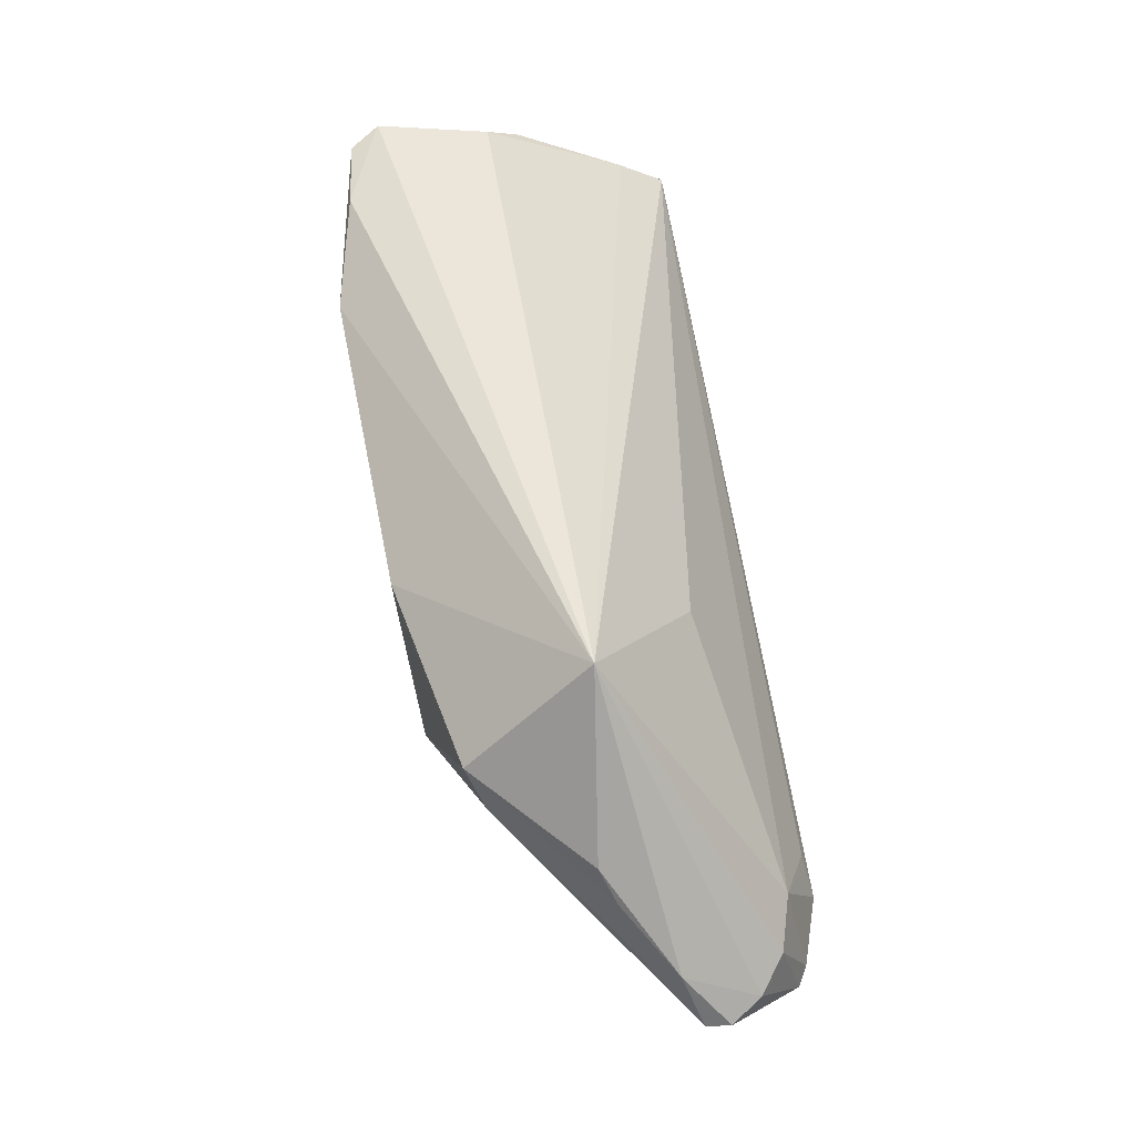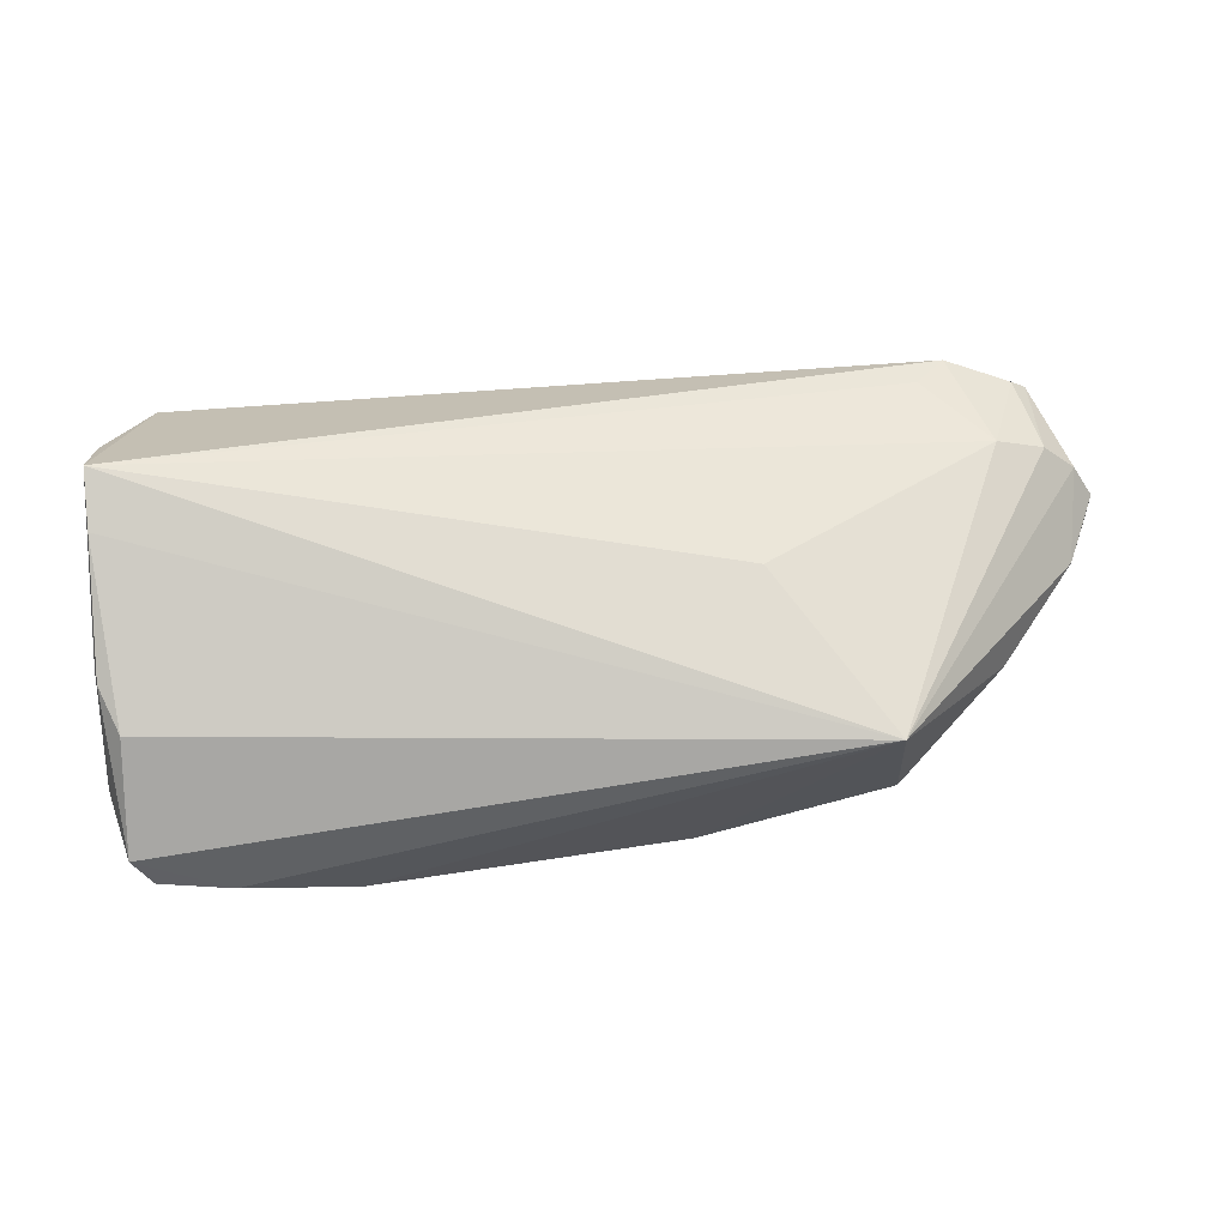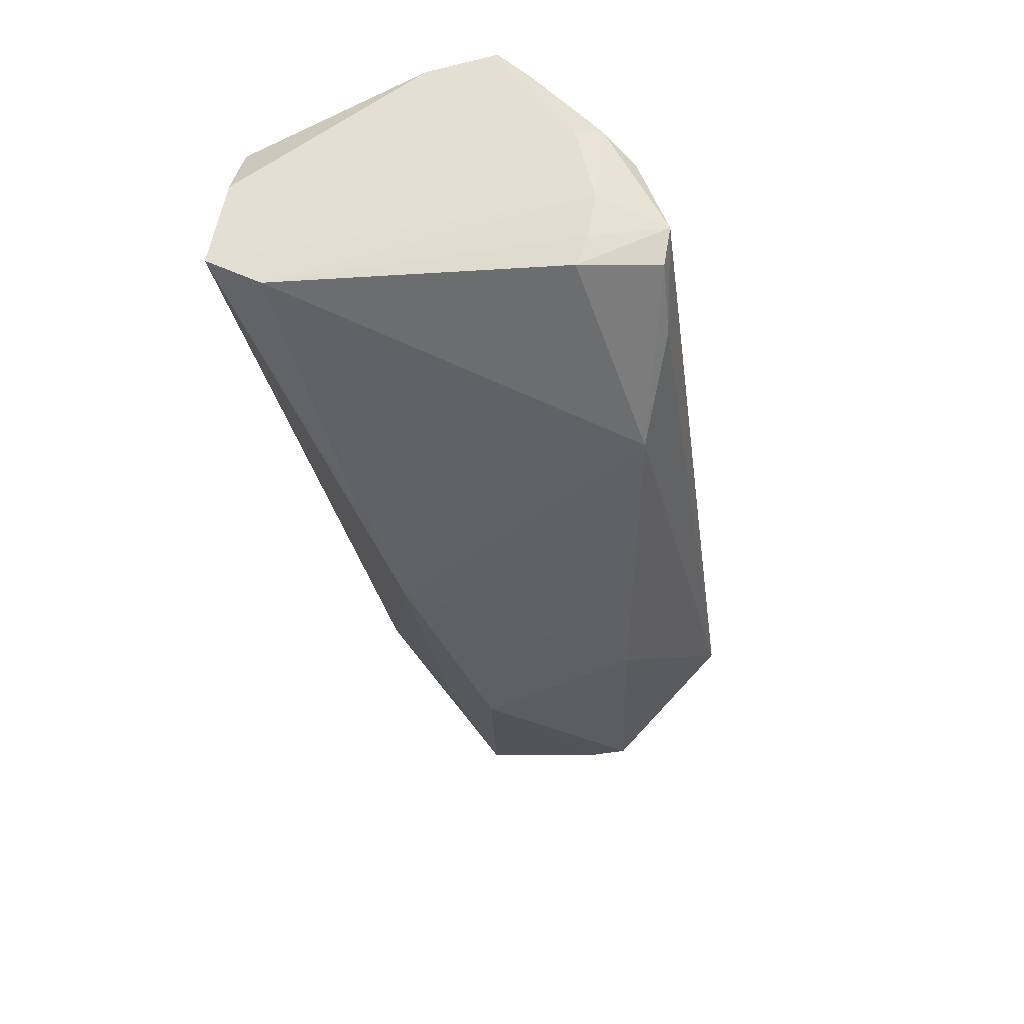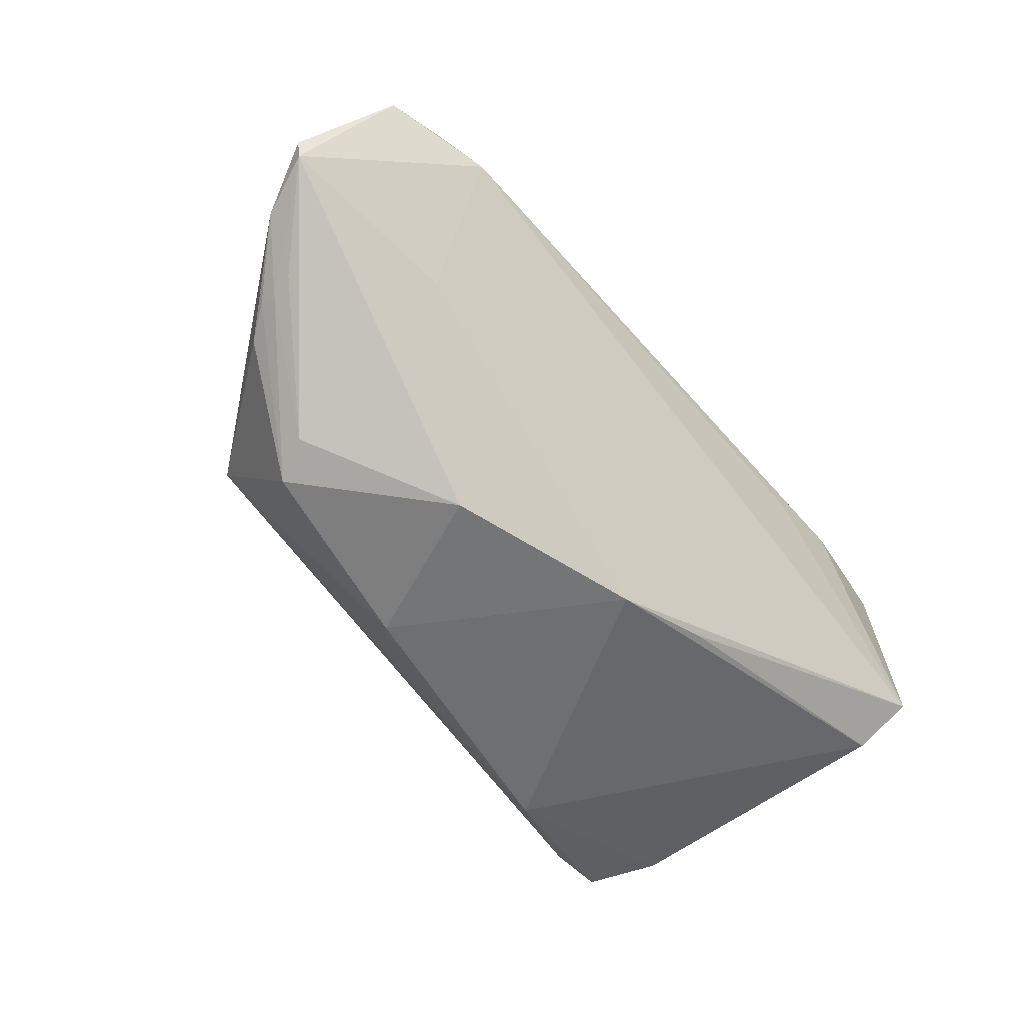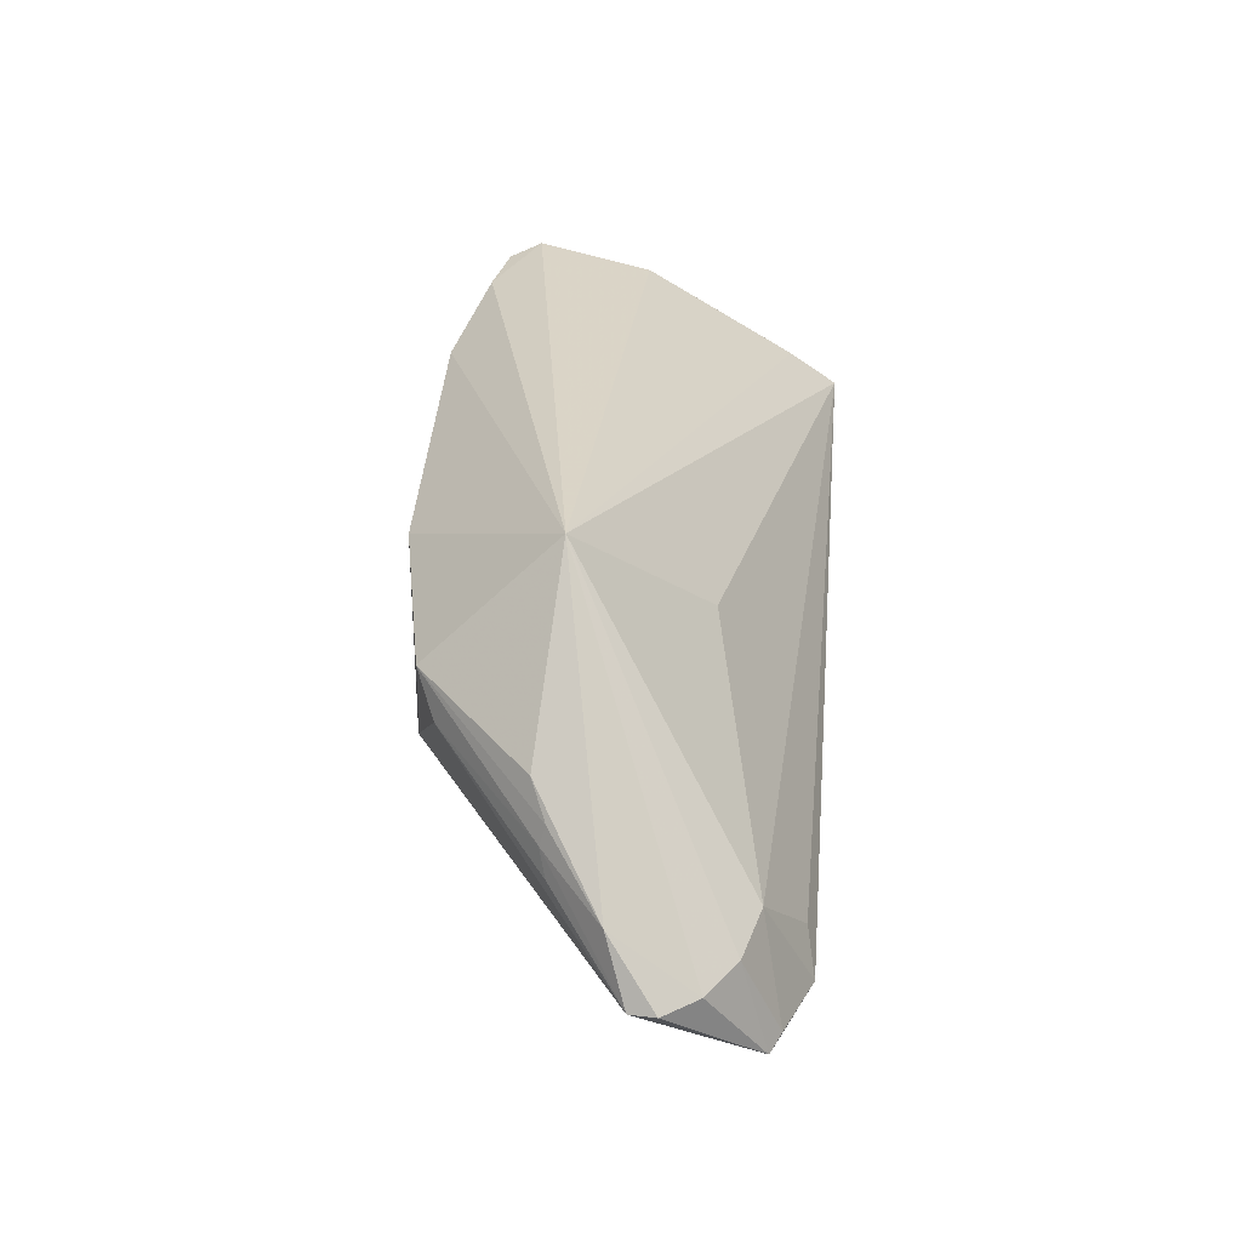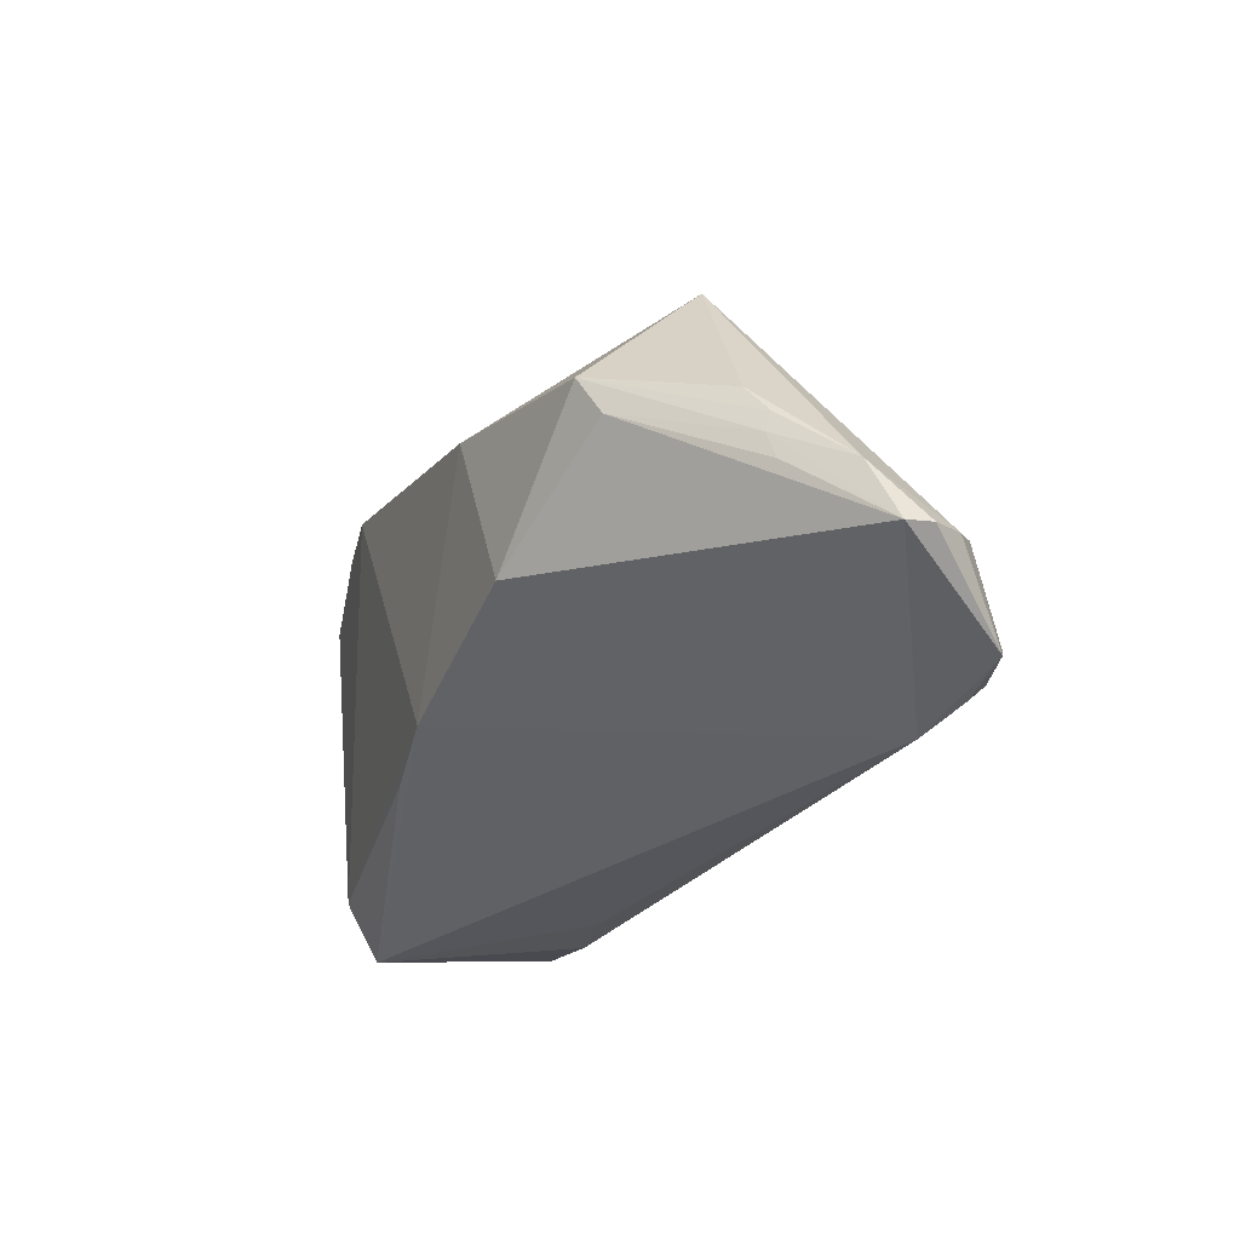
<metadata>
{"format":"obj","ext":"obj","renderer":"f3d","projection":"perspective","resolution":1024,"background":"white","views":[{"elev":53.7,"azim":-100.0,"up":"+Y"},{"elev":28.5,"azim":178.3,"up":"+Z"},{"elev":-47.8,"azim":99.5,"up":"+Z"},{"elev":-51.6,"azim":-51.0,"up":"+Z"},{"elev":26.7,"azim":-84.8,"up":"+Y"},{"elev":-23.3,"azim":-111.0,"up":"+Y"}]}
</metadata>
<code>
v -0.0182 -0.006018 -0.02123
v 0.04407 0.02637 -0.02089
v 0.0555 -0.01642 0.02002
v 0.05555 0.02485 -0.001171
v -0.03606 -0.01625 0.0005962
v -0.04158 -0.02027 0.02422
v 0.05314 0.02699 -0.01961
v -0.009305 0.01454 -0.02305
v -0.03405 0.01114 -0.01812
v 0.05824 0.02122 0.003378
v 0.05508 -0.02398 0.01539
v -0.05047 -0.02049 0.02109
v 0.05869 0.01988 -0.01152
v -0.04964 -0.0002187 -0.003654
v 0.05975 0.008026 0.02422
v -0.04965 0.00222 -0.00288
v -0.04682 0.006117 -0.004721
v -0.05251 -0.02186 0.01981
v 0.05664 -0.02097 -0.01692
v -0.04439 -0.02366 0.02023
v 0.02076 -0.01646 -0.02029
v 0.05555 0.02818 -0.01574
v -0.01691 0.01089 0.01209
v -0.03878 -0.02607 0.01747
v 0.007901 -0.0135 -0.02201
v -0.05299 -0.01024 0.01671
v 0.05984 -0.02607 0.0005094
v -0.05998 -0.01258 0.009083
v -0.05062 -0.003507 -0.002916
v -0.05955 -0.01265 0.005931
v 0.05998 -0.00155 0.022
v -0.04655 -0.007997 0.01864
v -0.03208 0.02579 -0.002654
v -0.03779 -0.01572 0.02319
v 0.0591 0.01777 0.003233
v 0.05713 -0.02583 0.01194
v -0.05731 -0.01185 0.01326
v 0.05674 0.0185 -0.01685
v 0.02995 0.0217 -0.02422
v 0.05916 0.01238 0.01803
v -0.05649 -0.004998 0.003449
v 0.04112 -0.02818 0.01078
v -0.03669 0.005959 -0.01599
v 0.05534 0.01679 -0.02033
v 0.05784 -0.02818 -0.01233
v 0.03012 -0.02818 0.008616
f 15 33 23
f 45 36 42
f 45 24 25
f 15 6 3
f 40 33 15
f 40 4 33
f 15 10 40
f 40 10 4
f 18 37 28
f 28 30 18
f 18 30 24
f 34 6 15
f 42 24 46
f 46 45 42
f 24 45 46
f 36 45 27
f 27 45 13
f 15 3 31
f 31 3 36
f 31 27 13
f 36 27 31
f 11 3 6
f 36 3 11
f 11 24 42
f 6 24 11
f 42 36 11
f 13 10 35
f 35 10 15
f 35 31 13
f 15 31 35
f 25 24 5
f 24 30 5
f 8 39 25
f 33 39 8
f 8 9 33
f 33 9 17
f 20 24 6
f 6 18 20
f 20 18 24
f 12 18 6
f 32 23 33
f 15 23 32
f 32 34 15
f 6 34 32
f 32 12 6
f 13 45 19
f 25 39 19
f 39 44 19
f 7 44 39
f 1 8 25
f 9 8 1
f 1 43 9
f 30 43 1
f 25 5 1
f 1 5 30
f 9 43 14
f 33 37 26
f 26 32 33
f 12 32 26
f 37 18 26
f 18 12 26
f 21 45 25
f 25 19 21
f 21 19 45
f 13 19 38
f 38 19 44
f 2 39 33
f 2 7 39
f 33 4 22
f 22 2 33
f 7 2 22
f 4 10 22
f 22 10 13
f 13 38 22
f 44 7 22
f 22 38 44
f 41 14 30
f 41 30 28
f 33 17 41
f 28 37 41
f 41 37 33
f 16 17 9
f 9 14 16
f 16 41 17
f 14 41 16
f 29 43 30
f 30 14 29
f 29 14 43

</code>
